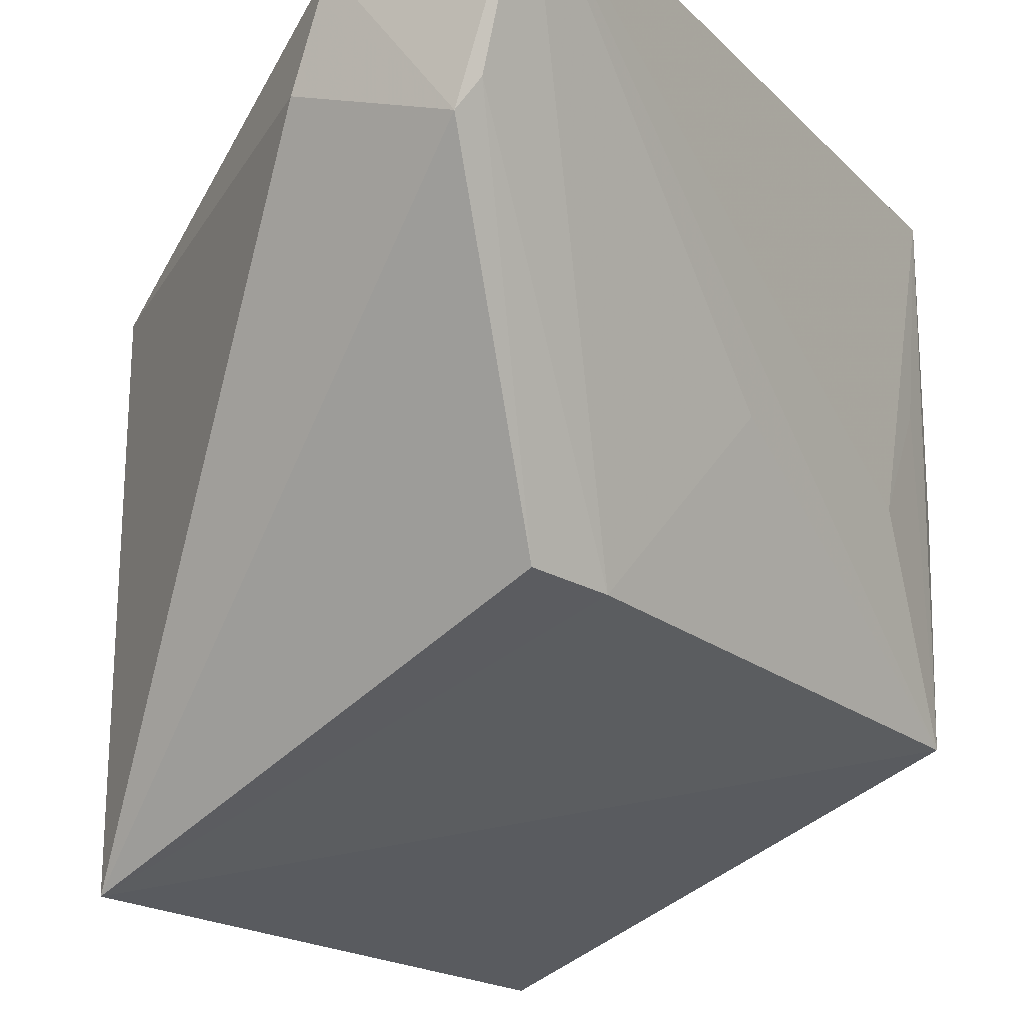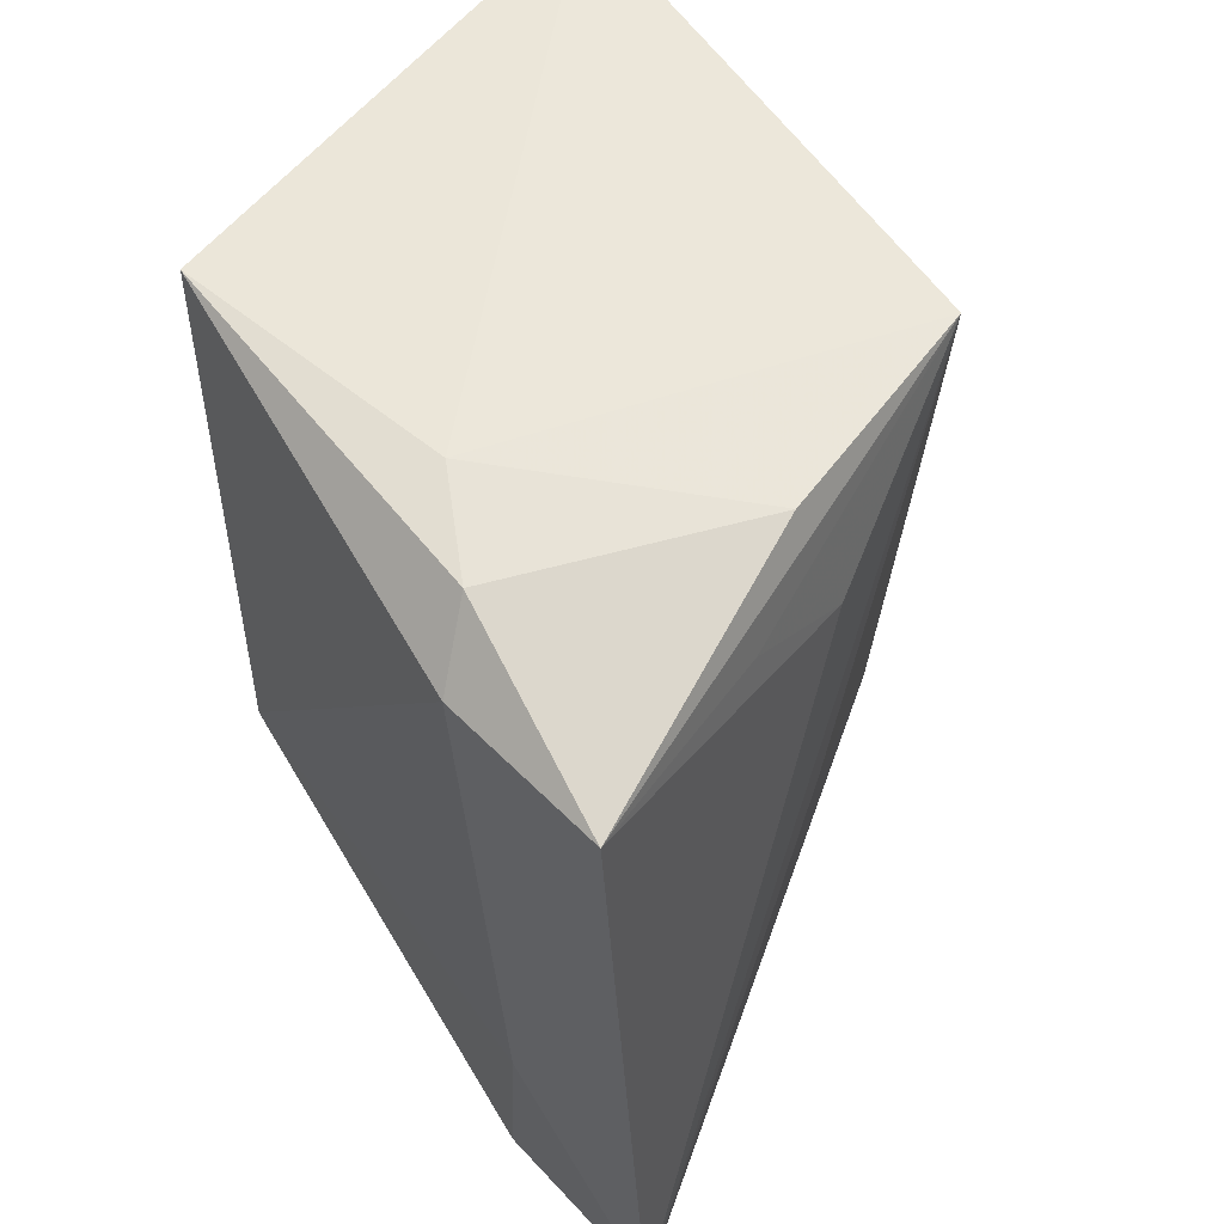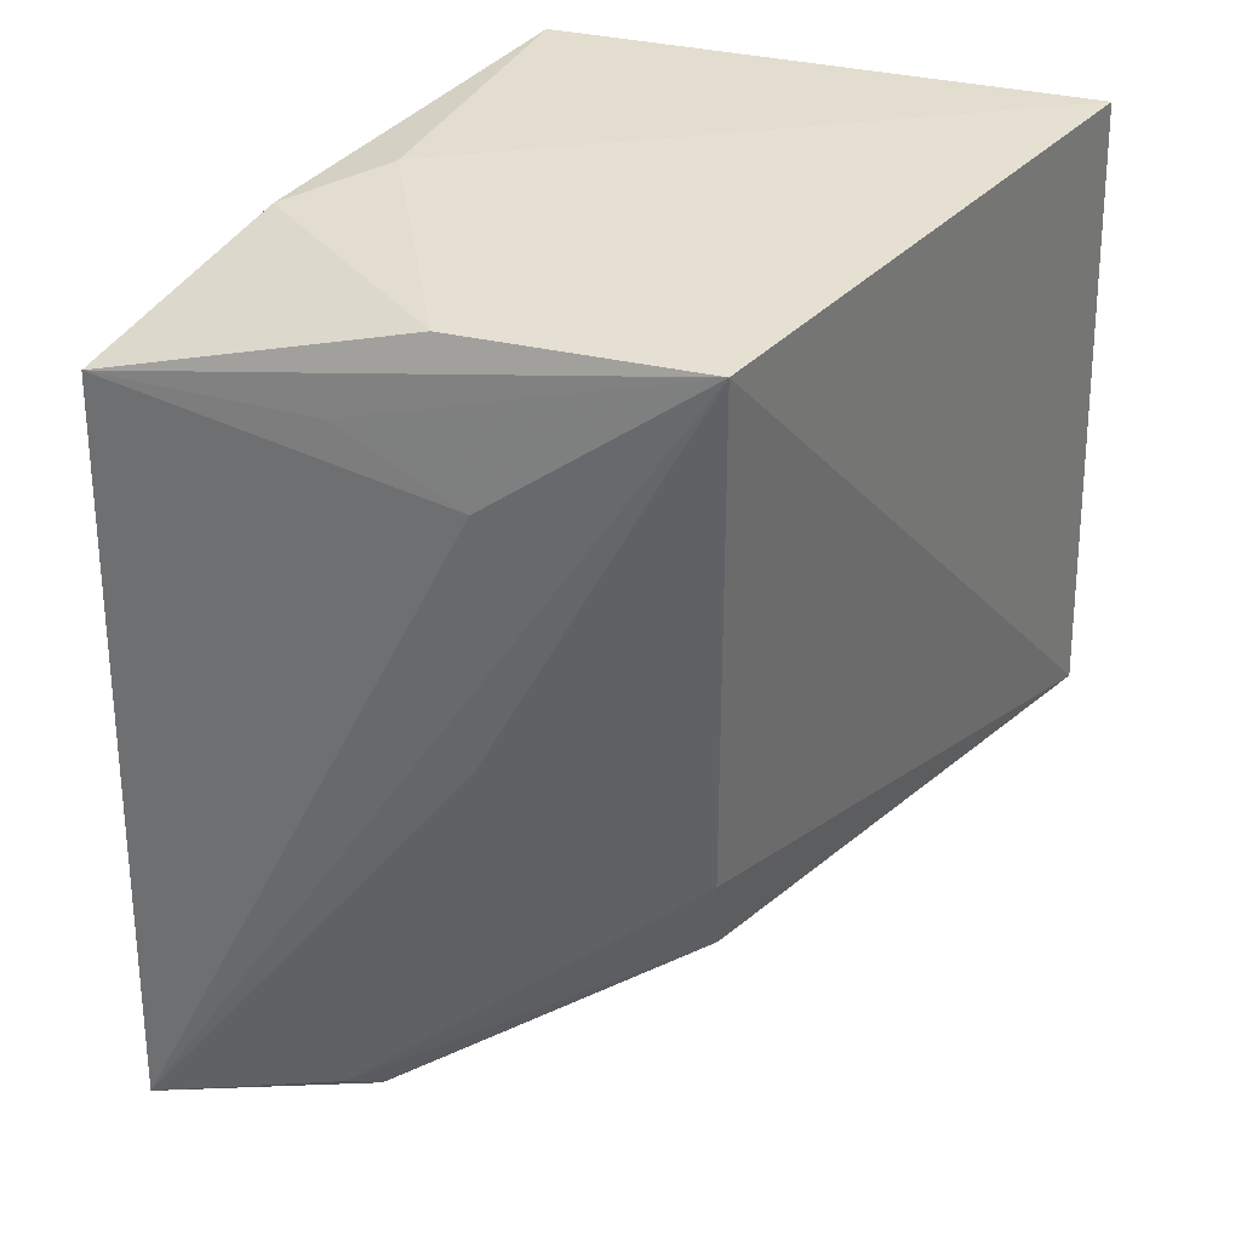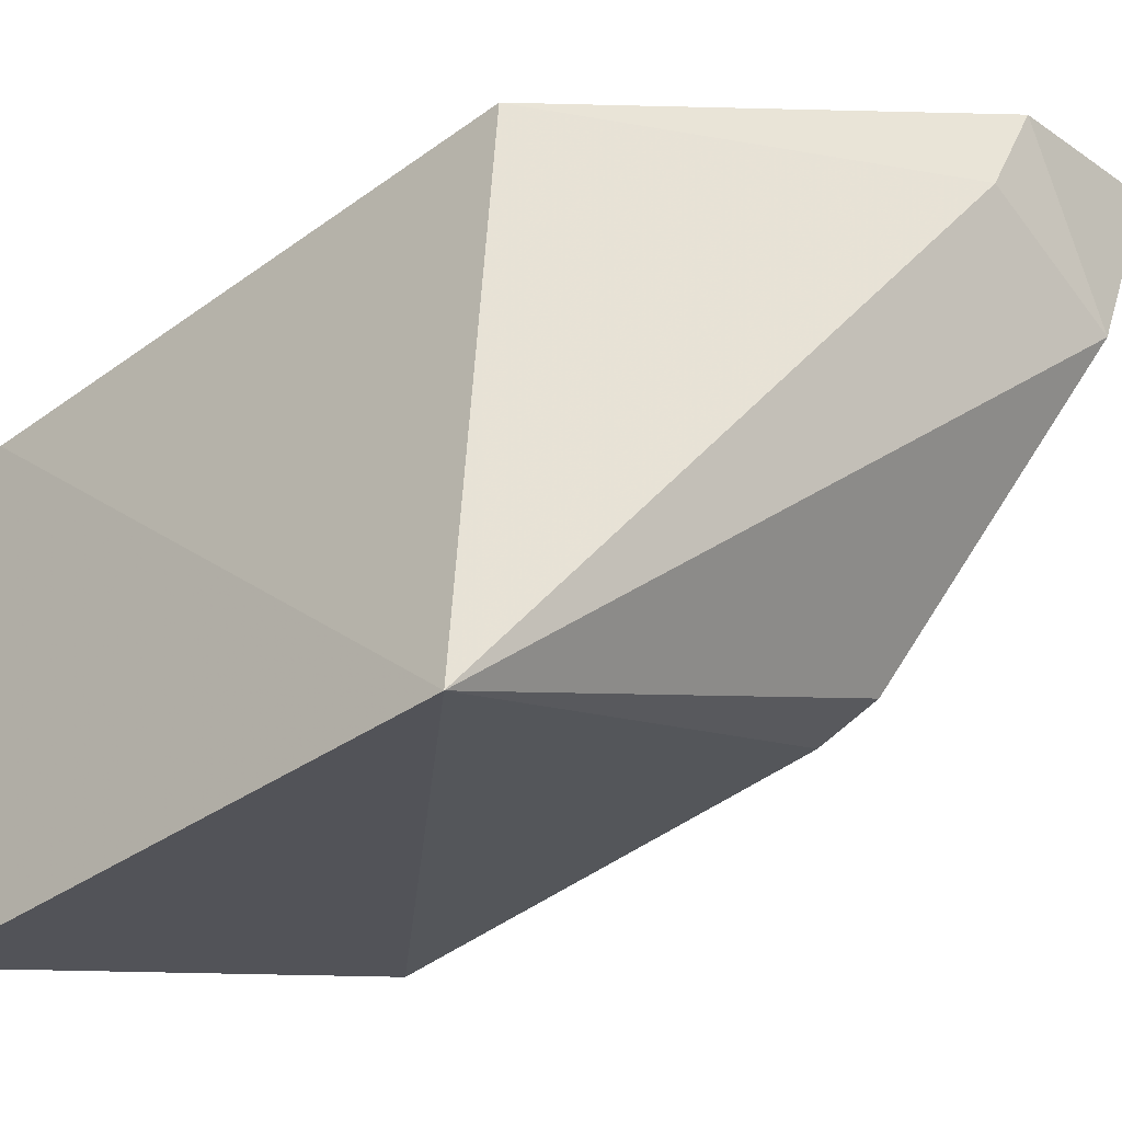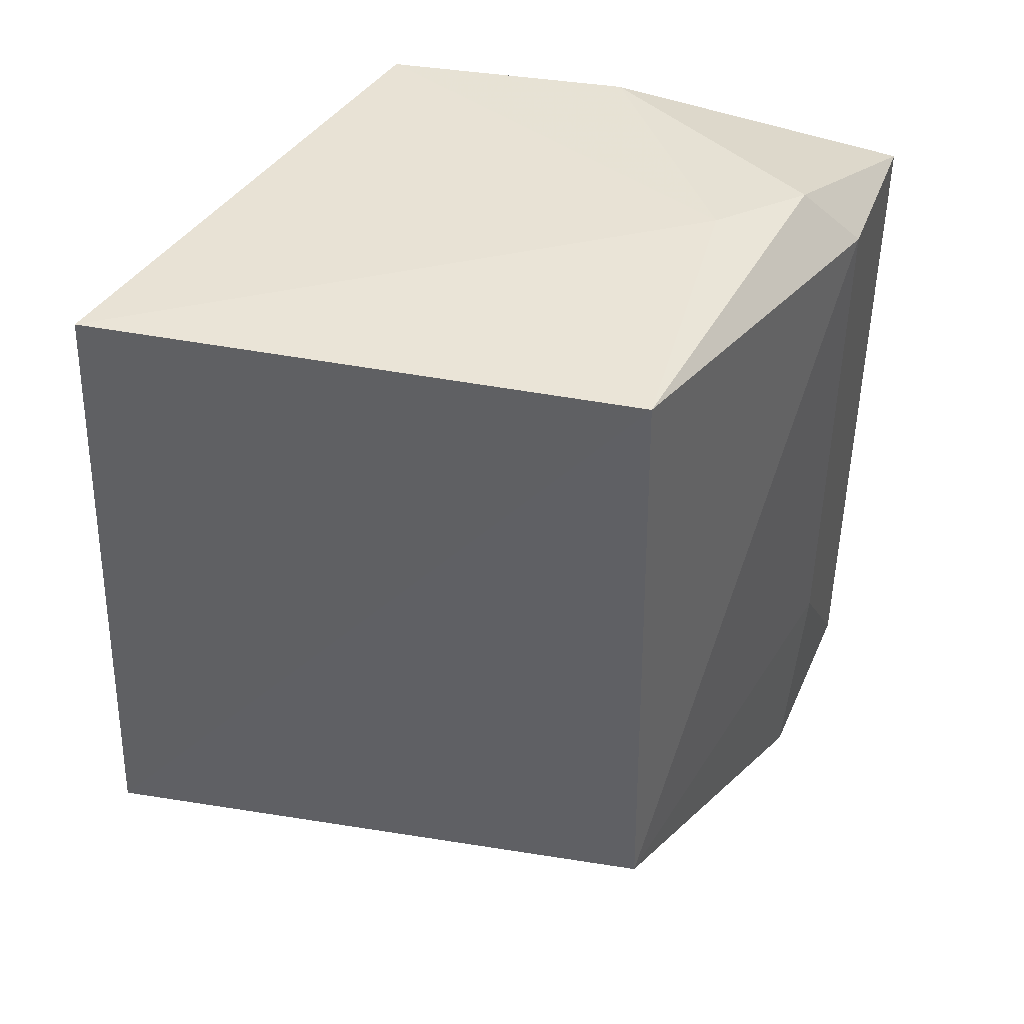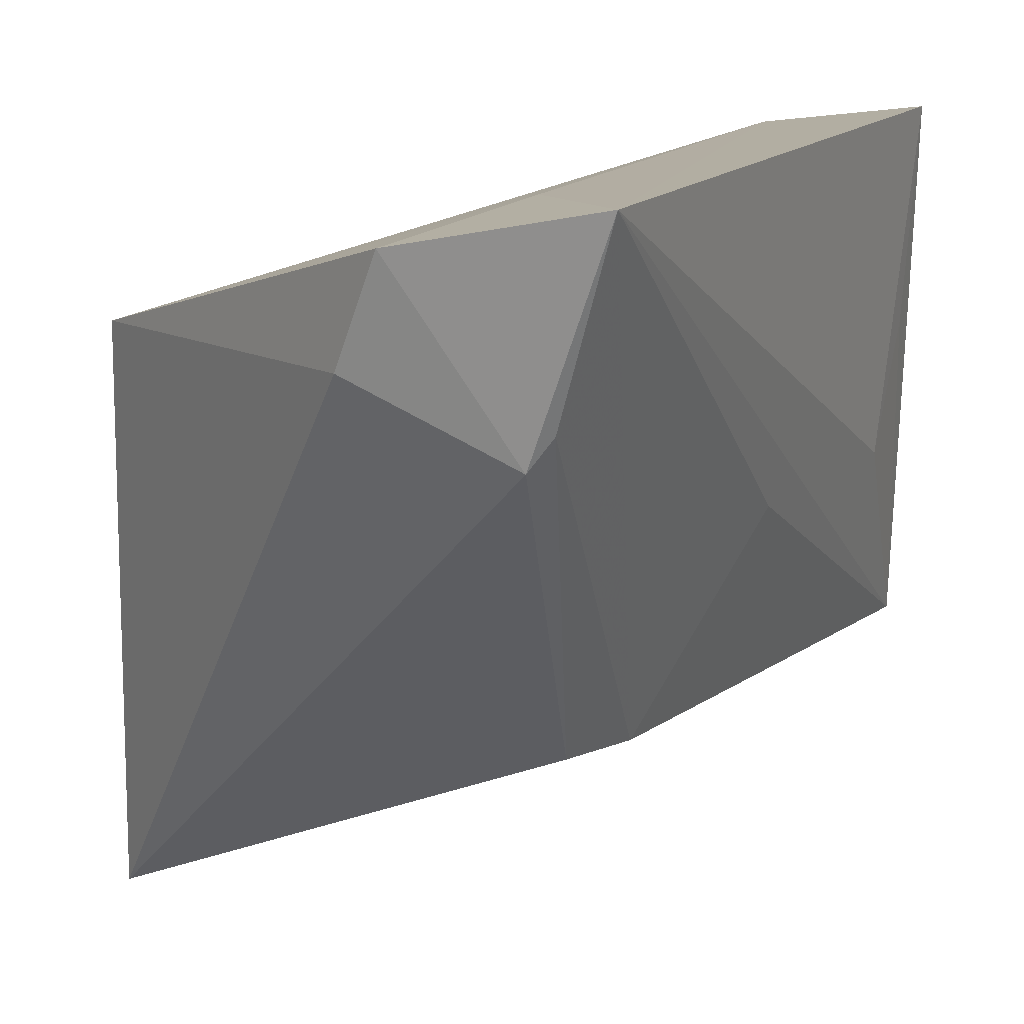
<metadata>
{"format":"obj","ext":"obj","renderer":"f3d","projection":"perspective","resolution":1024,"background":"white","views":[{"elev":-21.8,"azim":35.1,"up":"+Z"},{"elev":54.7,"azim":37.6,"up":"+Y"},{"elev":35.8,"azim":110.4,"up":"+Y"},{"elev":-35.0,"azim":-46.4,"up":"+Z"},{"elev":42.9,"azim":-78.8,"up":"+Y"},{"elev":14.4,"azim":28.4,"up":"+Z"}]}
</metadata>
<code>
v 0.04915 0.1121 0.05192
v 0.05221 0.06438 0.05173
v 0.04627 0.1169 0.01883
v 0.01395 0.1184 0.007986
v 0.01398 0.07766 0.04128
v 0.01265 0.07908 0.006814
v 0.03211 0.1175 0.04194
v 0.0485 0.1077 0.03128
v 0.03863 0.1126 0.05041
v 0.04264 0.07825 0.01978
v 0.0139 0.1175 0.04078
v 0.03712 0.06434 0.04282
v 0.04678 0.1167 0.03373
v 0.04841 0.1116 0.03882
v 0.03999 0.06364 0.04919
v 0.03716 0.1165 0.04683
v 0.04394 0.08341 0.01952
v 0.04727 0.06492 0.03887
v 0.04131 0.07744 0.05018
v 0.04845 0.09148 0.03156
v 0.04851 0.06556 0.04069
f 6 4 3
f 7 3 4
f 8 1 2
f 8 2 3
f 9 2 1
f 11 6 5
f 11 4 6
f 11 7 4
f 11 5 9
f 12 5 6
f 13 1 3
f 13 3 7
f 14 8 3
f 14 3 1
f 14 1 8
f 15 5 12
f 16 9 1
f 16 11 9
f 16 7 11
f 16 13 7
f 16 1 13
f 17 10 6
f 17 6 3
f 18 15 12
f 18 2 15
f 18 12 6
f 18 6 10
f 19 9 5
f 19 5 15
f 19 15 2
f 19 2 9
f 20 17 3
f 20 3 2
f 20 2 17
f 21 17 2
f 21 2 18
f 21 18 10
f 21 10 17

</code>
